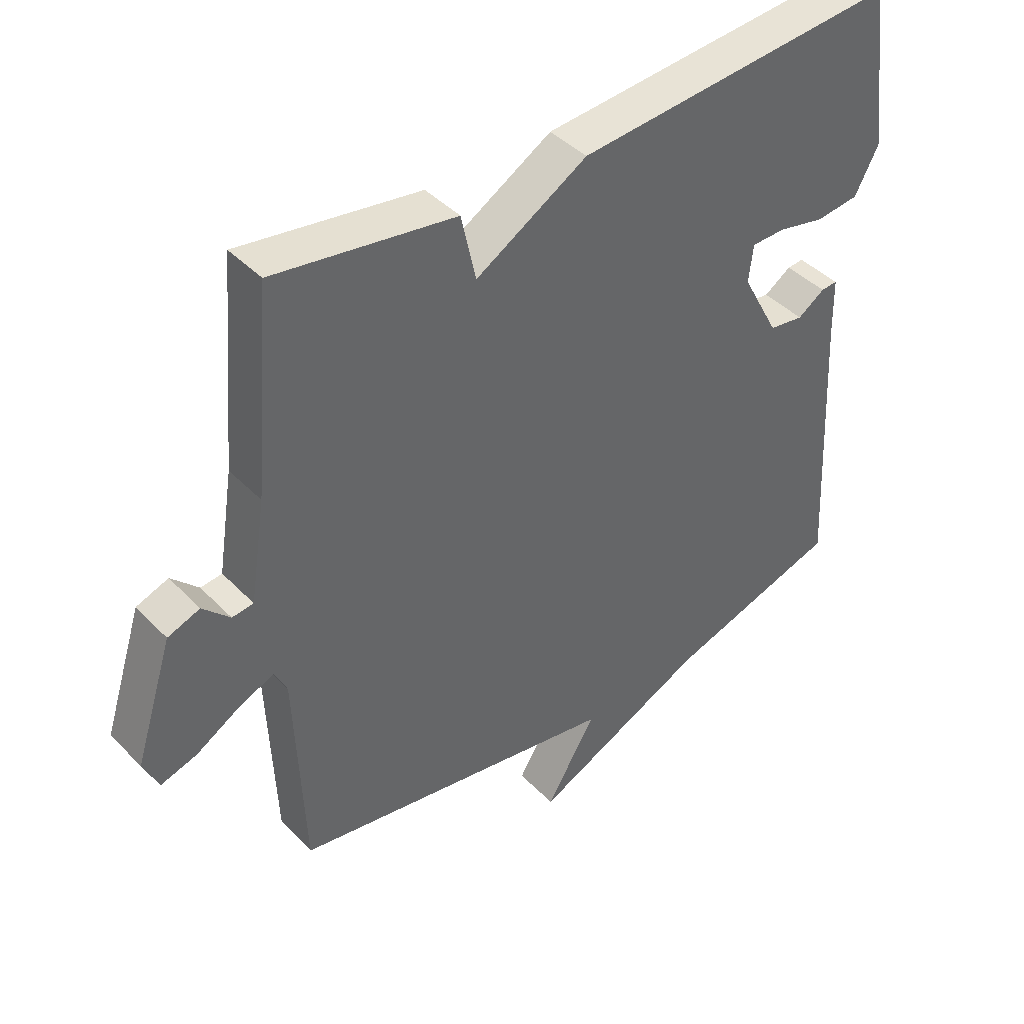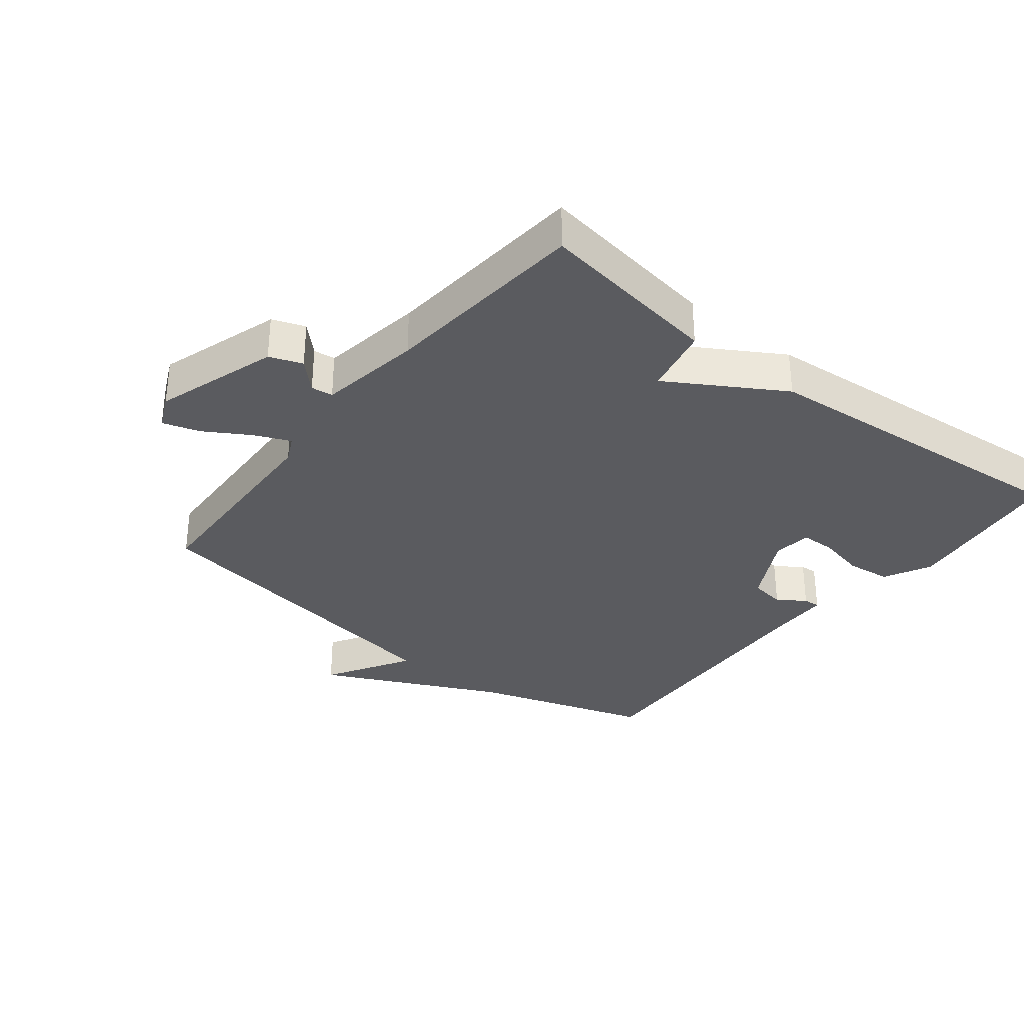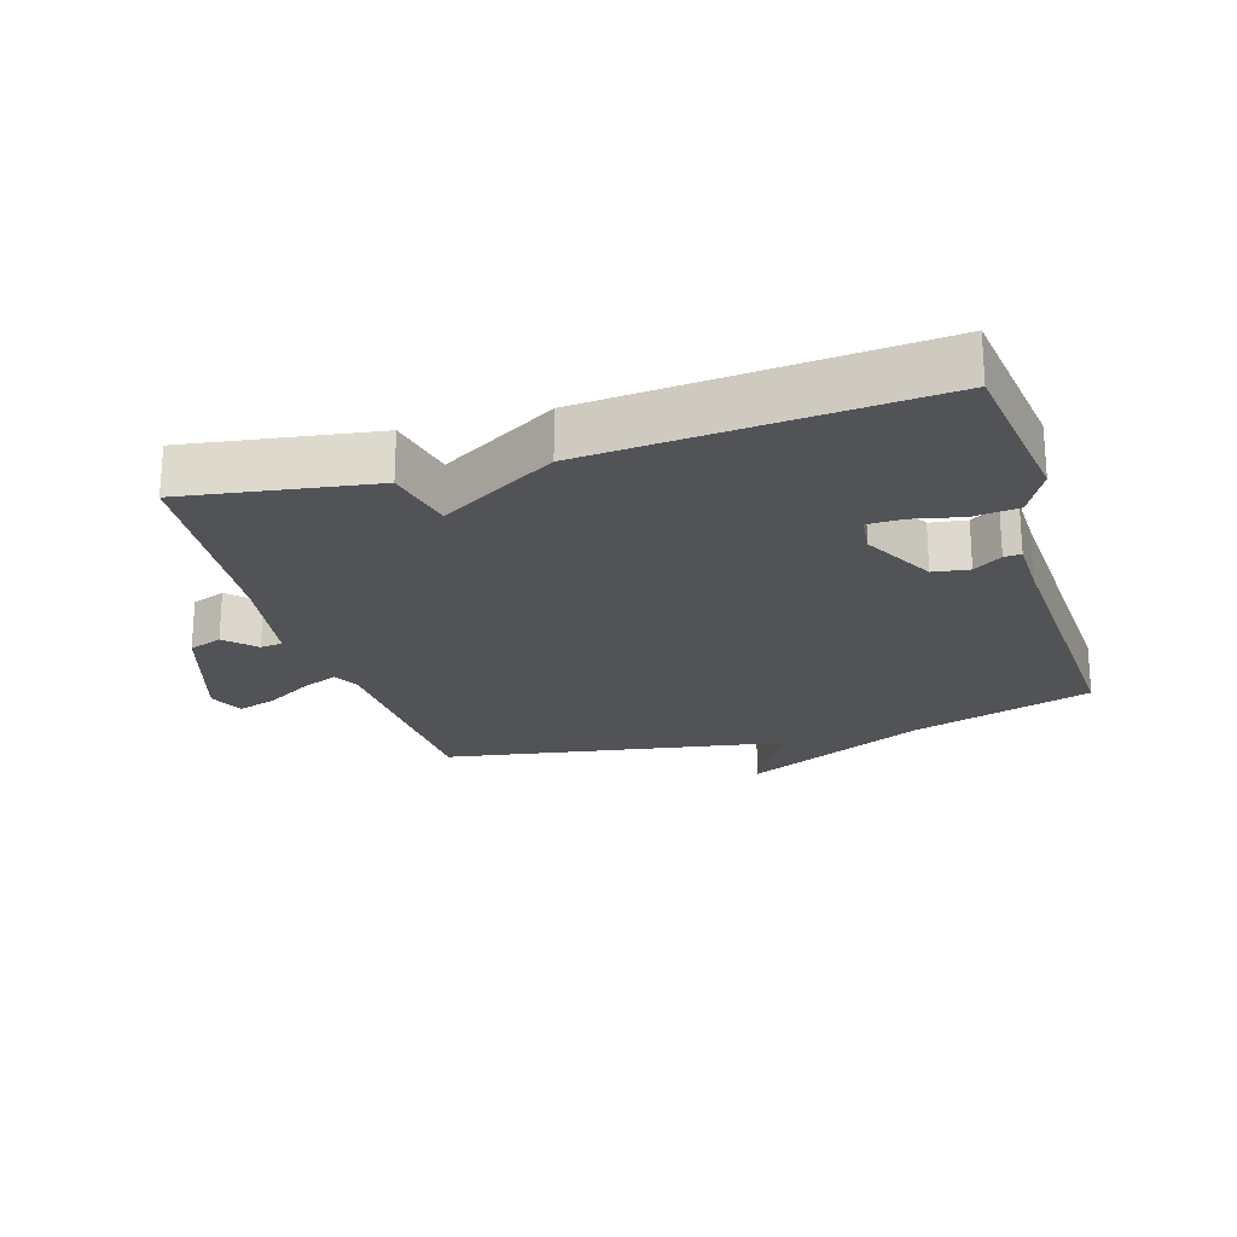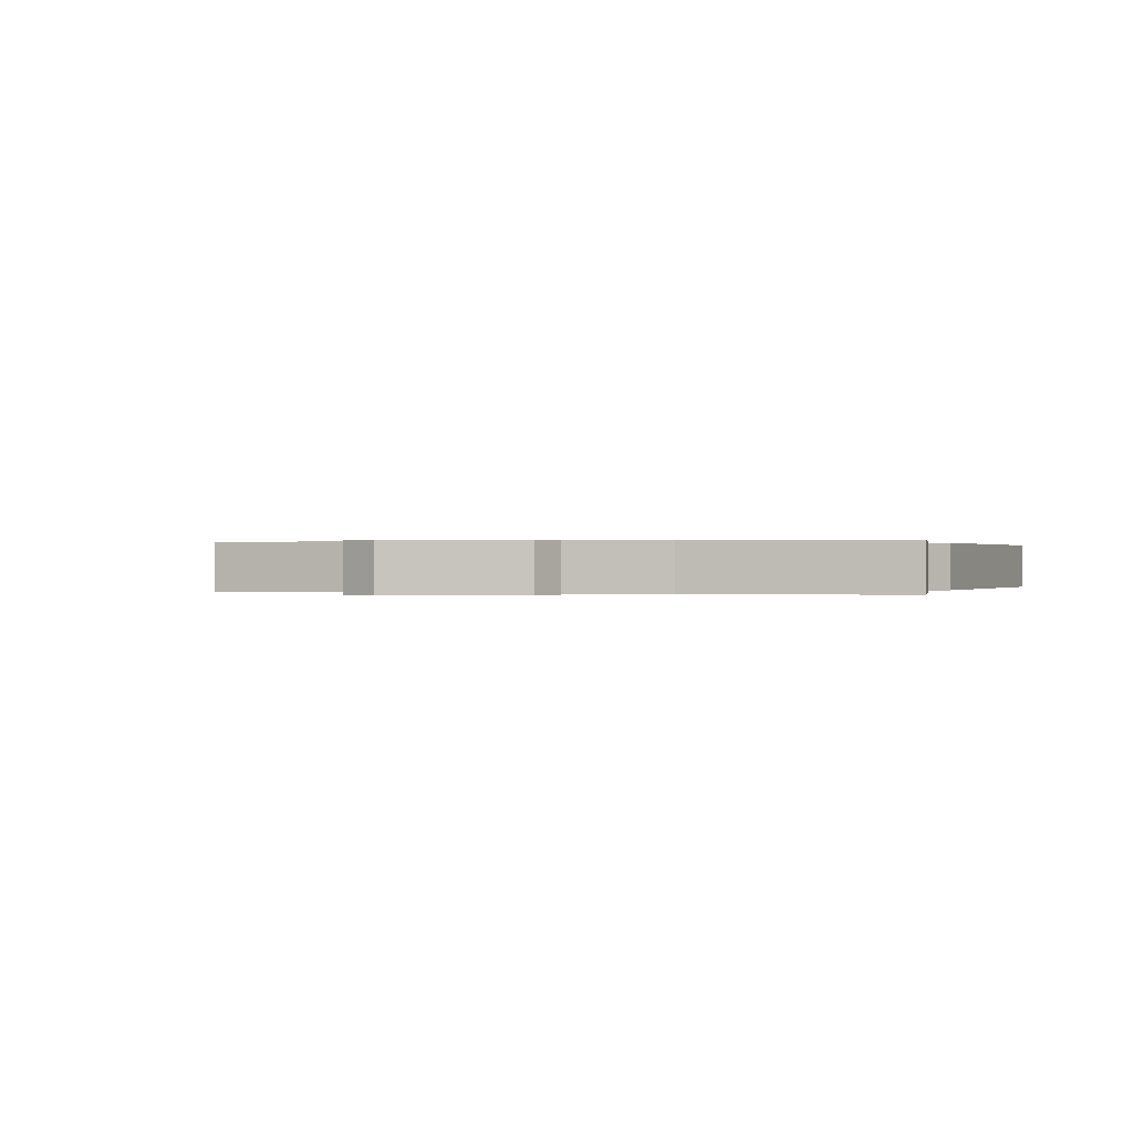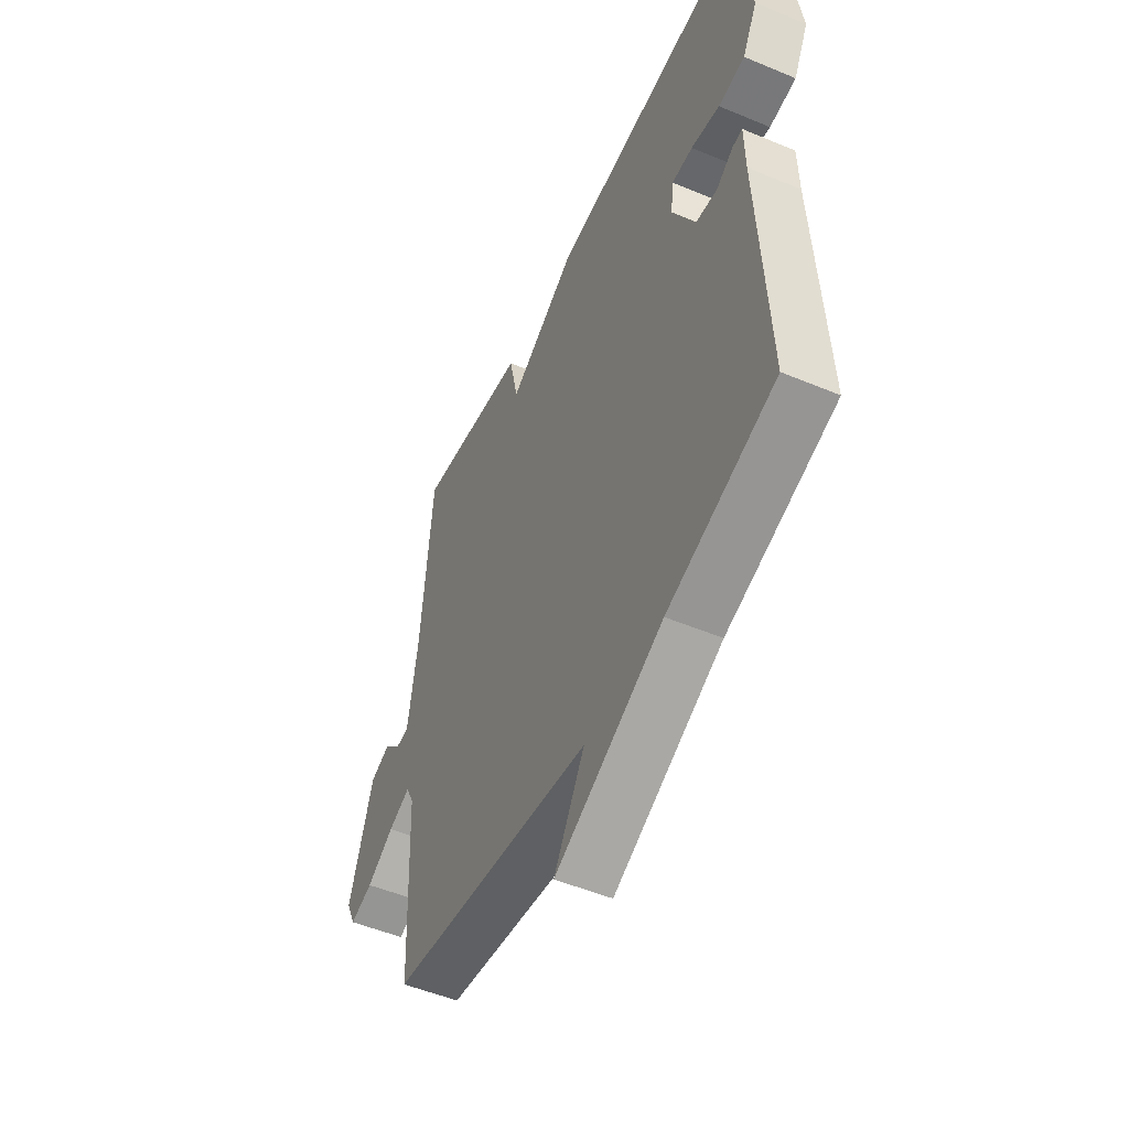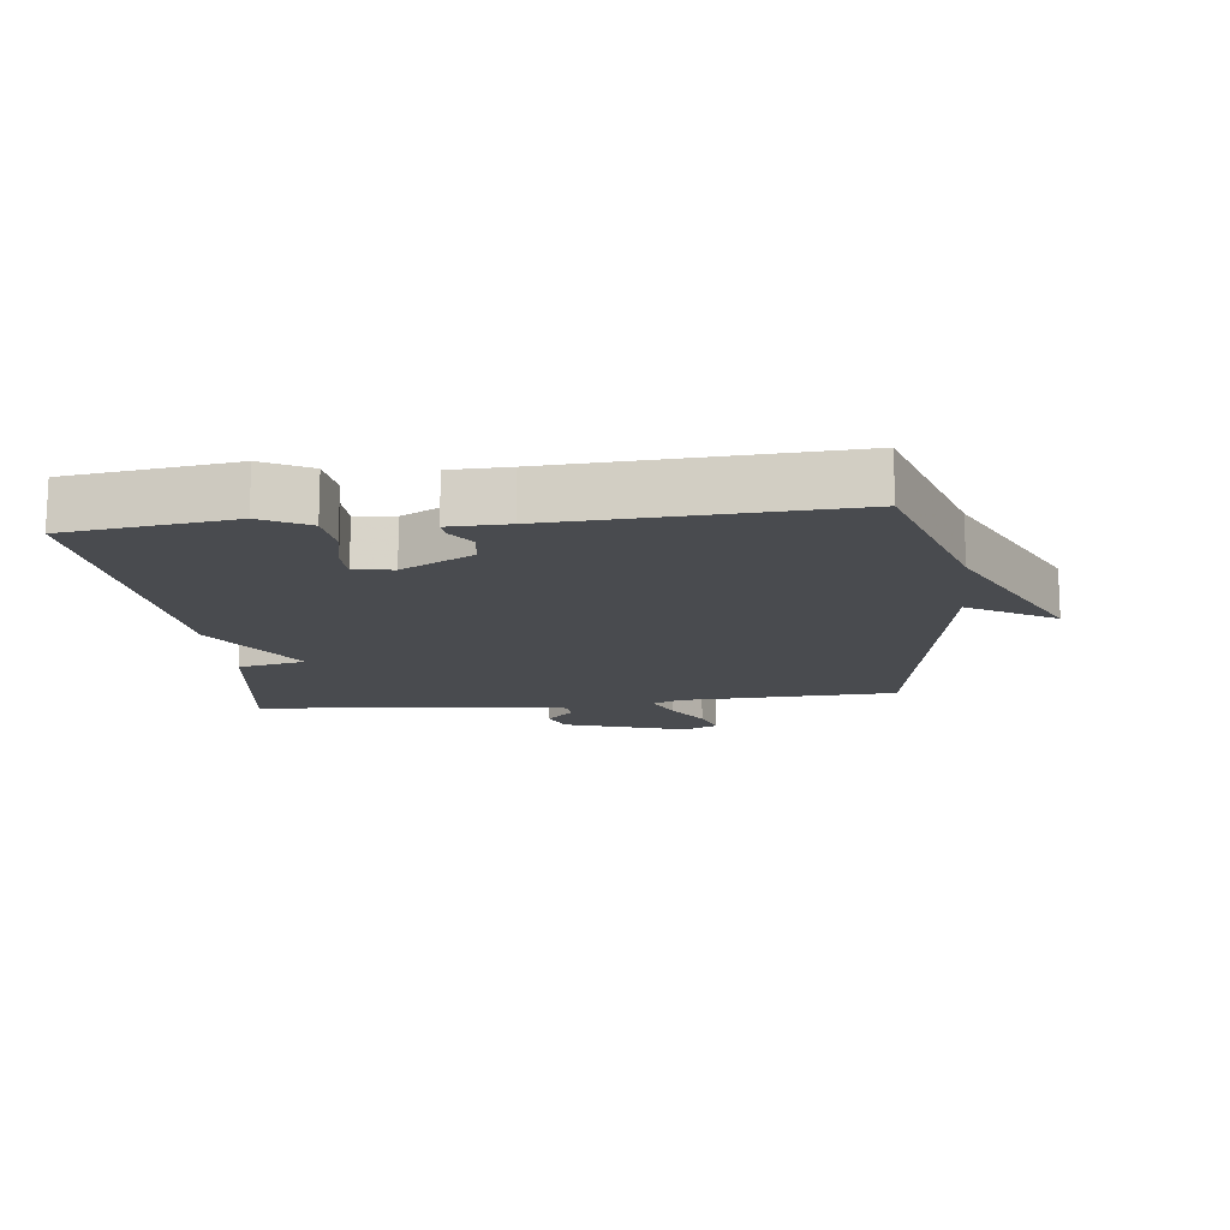
<metadata>
{"format":"obj","ext":"obj","renderer":"f3d","projection":"perspective","resolution":1024,"background":"white","views":[{"elev":42.1,"azim":-39.5,"up":"+Z"},{"elev":-33.0,"azim":-38.4,"up":"+Y"},{"elev":-22.3,"azim":16.7,"up":"+Y"},{"elev":0.1,"azim":-71.7,"up":"+Y"},{"elev":-51.2,"azim":65.5,"up":"+Z"},{"elev":-14.2,"azim":96.5,"up":"+Y"}]}
</metadata>
<code>
v 0.5 0.07 -0.5
v 0.224 0.07 -0.587
v -0.055 0.07 -0.72
v 0.024 0.07 -0.587
v -0.5 0.07 -0.5
v -0.514 0.07 -0.163
v -0.534 0.07 -0.122
v -0.59 0.07 -0.146
v -0.66 0.07 -0.188
v -0.718 0.07 -0.206
v -0.742 0.07 -0.153
v -0.681 0.07 0.038
v -0.63 0.07 0.057
v -0.587 0.07 0.014
v -0.553 0.07 0.018
v -0.528 0.07 0.178
v -0.5 0.07 0.5
v -0.213 0.07 0.457
v -0.19 0.07 0.351
v -0.013 0.07 0.457
v 0.5 0.07 0.5
v 0.534 0.07 0.244
v 0.496 0.07 0.171
v 0.427 0.07 0.163
v 0.353 0.07 0.179
v 0.299 0.07 0.178
v 0.292 0.07 0.118
v 0.351 0.07 0.008
v 0.406 0.07 0
v 0.449 0.07 0.029
v 0.475 0.07 0.031
v 0.477 0.07 -0.06
v 0.5 0 -0.5
v 0.224 0 -0.587
v -0.055 0 -0.72
v 0.024 0 -0.587
v -0.5 0 -0.5
v -0.514 0 -0.163
v -0.534 0 -0.122
v -0.59 0 -0.146
v -0.66 0 -0.188
v -0.718 0 -0.206
v -0.742 0 -0.153
v -0.681 0 0.038
v -0.63 0 0.057
v -0.587 0 0.014
v -0.553 0 0.018
v -0.528 0 0.178
v -0.5 0 0.5
v -0.213 0 0.457
v -0.19 0 0.351
v -0.013 0 0.457
v 0.5 0 0.5
v 0.534 0 0.244
v 0.496 0 0.171
v 0.427 0 0.163
v 0.353 0 0.179
v 0.299 0 0.178
v 0.292 0 0.118
v 0.351 0 0.008
v 0.406 0 0
v 0.449 0 0.029
v 0.475 0 0.031
v 0.477 0 -0.06
f 29 30 31 32
f 32 1 2
f 29 32 2
f 28 29 2
f 27 28 2
f 23 24 25
f 22 23 25
f 21 22 25
f 20 21 25
f 19 20 25
f 19 25 26
f 16 17 18 19
f 19 26 27
f 16 19 27
f 15 16 27
f 12 13 14
f 11 12 14
f 10 11 14
f 9 10 14
f 8 9 14
f 7 8 14 15
f 15 27 2
f 7 15 2
f 6 7 2
f 2 3 4
f 2 4 5 6
f 64 63 62 61
f 34 33 64
f 34 64 61
f 34 61 60
f 34 60 59
f 57 56 55
f 57 55 54
f 57 54 53
f 57 53 52
f 57 52 51
f 58 57 51
f 51 50 49 48
f 59 58 51
f 59 51 48
f 59 48 47
f 46 45 44
f 46 44 43
f 46 43 42
f 46 42 41
f 46 41 40
f 47 46 40 39
f 34 59 47
f 34 47 39
f 34 39 38
f 36 35 34
f 38 37 36 34
f 1 33 34 2
f 2 34 35 3
f 3 35 36 4
f 4 36 37 5
f 5 37 38 6
f 6 38 39 7
f 7 39 40 8
f 8 40 41 9
f 9 41 42 10
f 10 42 43 11
f 11 43 44 12
f 12 44 45 13
f 13 45 46 14
f 14 46 47 15
f 15 47 48 16
f 16 48 49 17
f 17 49 50 18
f 18 50 51 19
f 19 51 52 20
f 20 52 53 21
f 21 53 54 22
f 22 54 55 23
f 23 55 56 24
f 24 56 57 25
f 25 57 58 26
f 26 58 59 27
f 27 59 60 28
f 28 60 61 29
f 29 61 62 30
f 30 62 63 31
f 31 63 64 32
f 32 64 33 1

</code>
